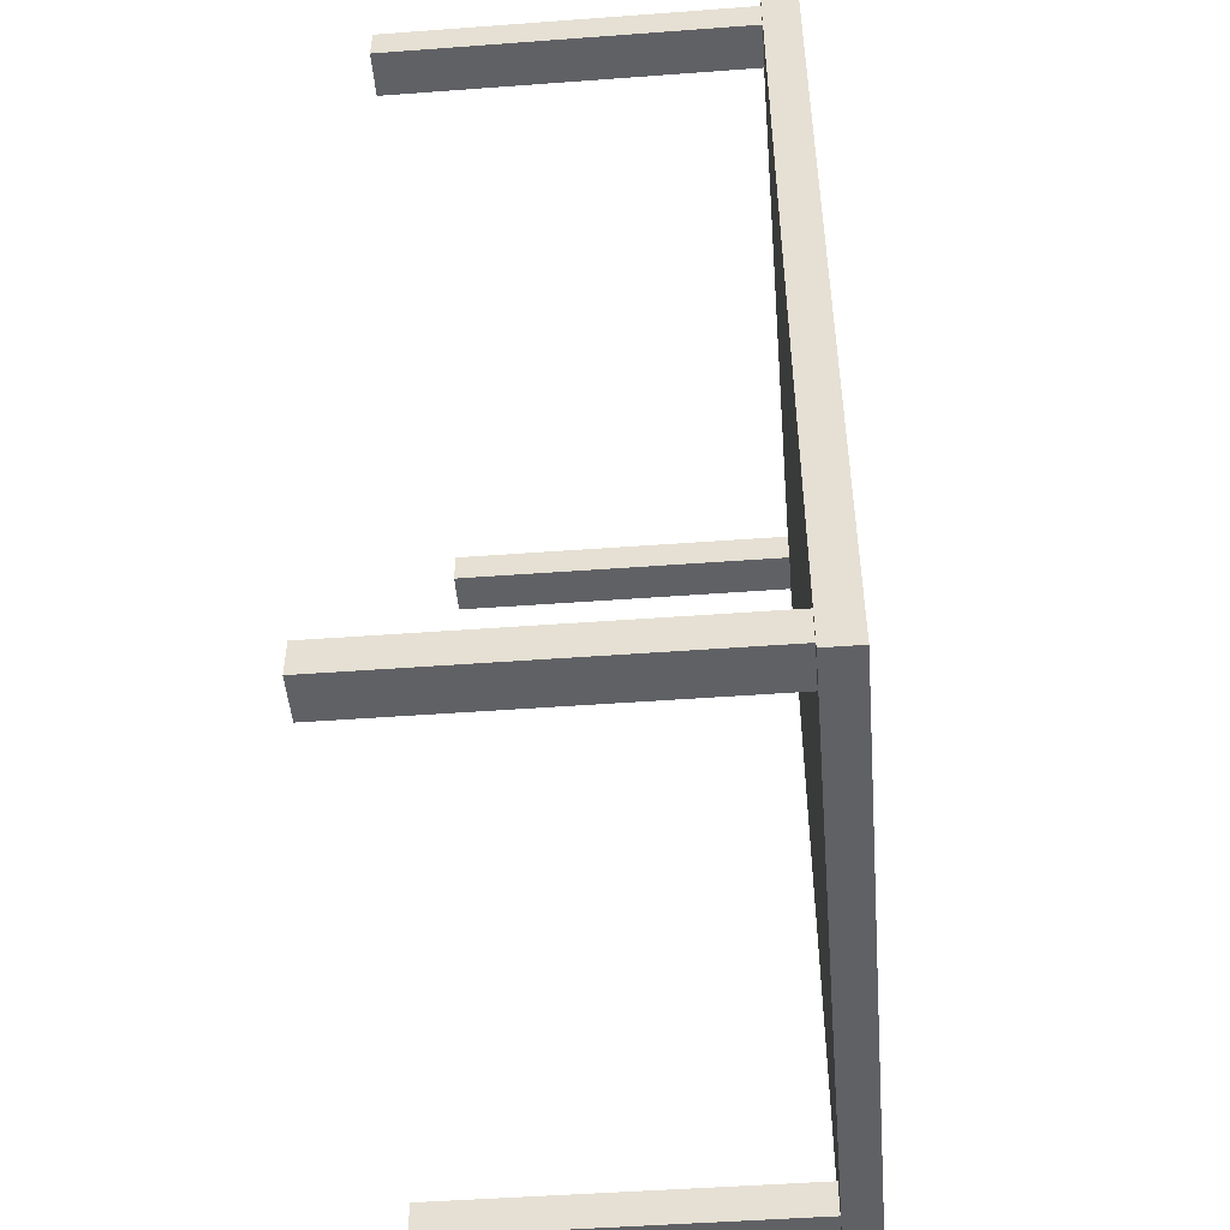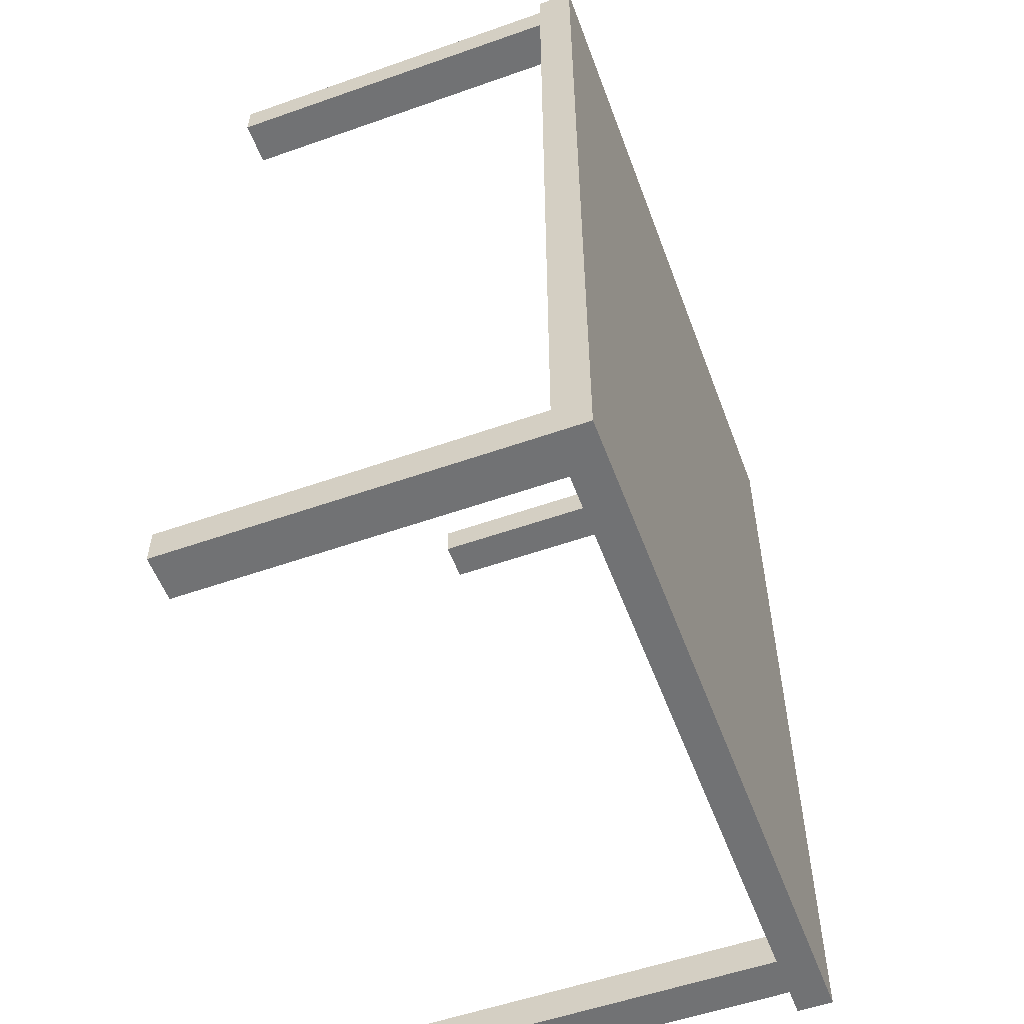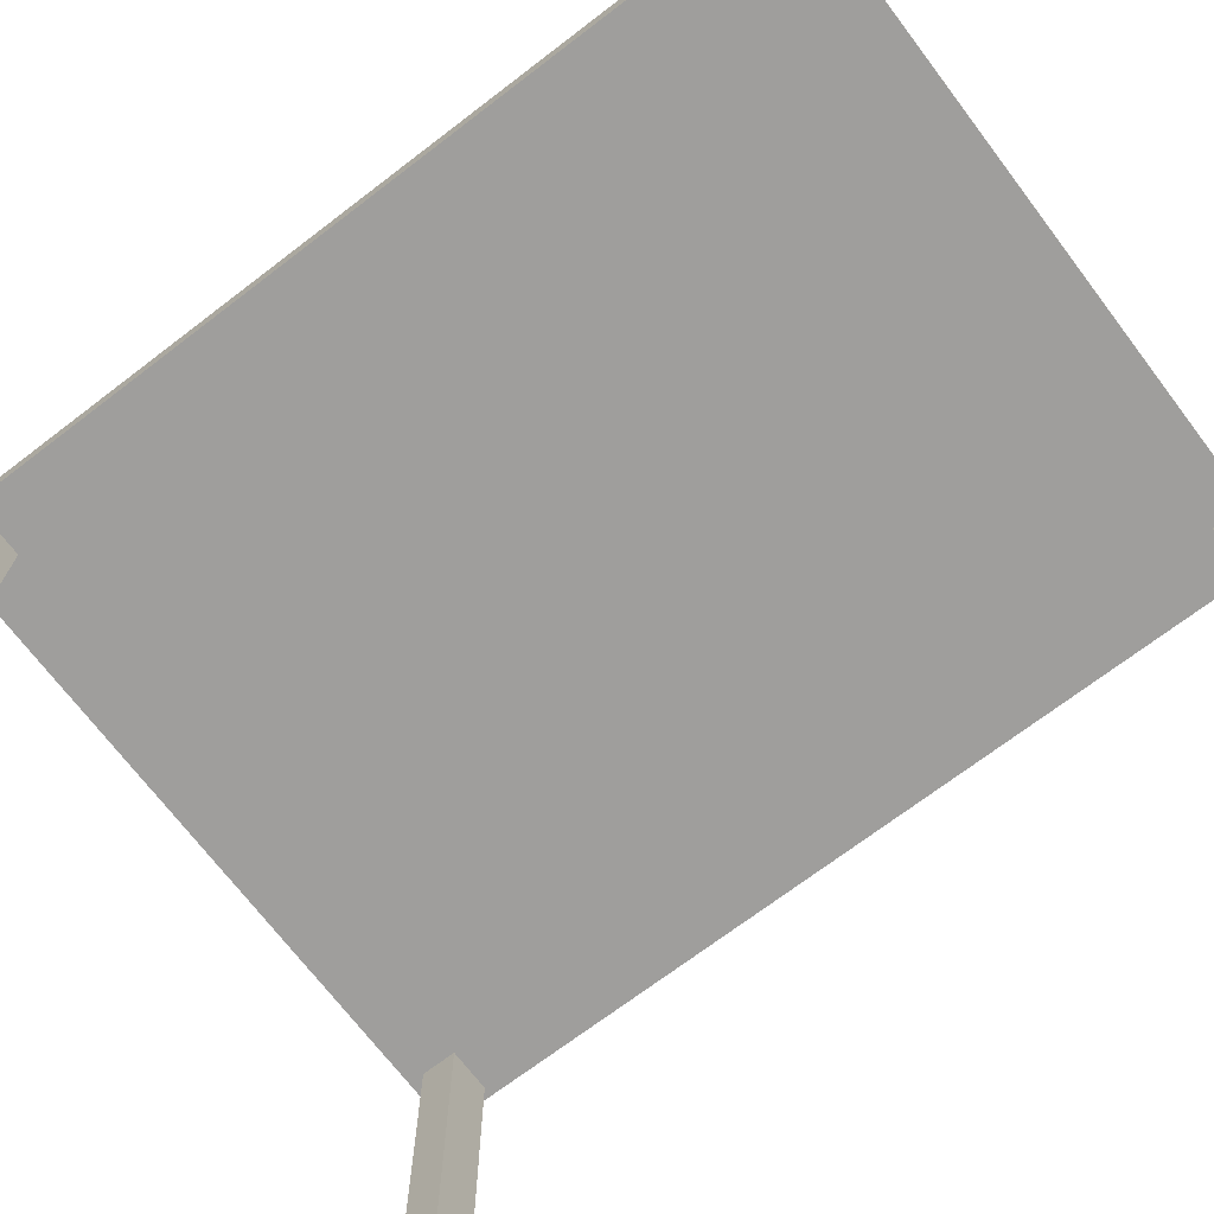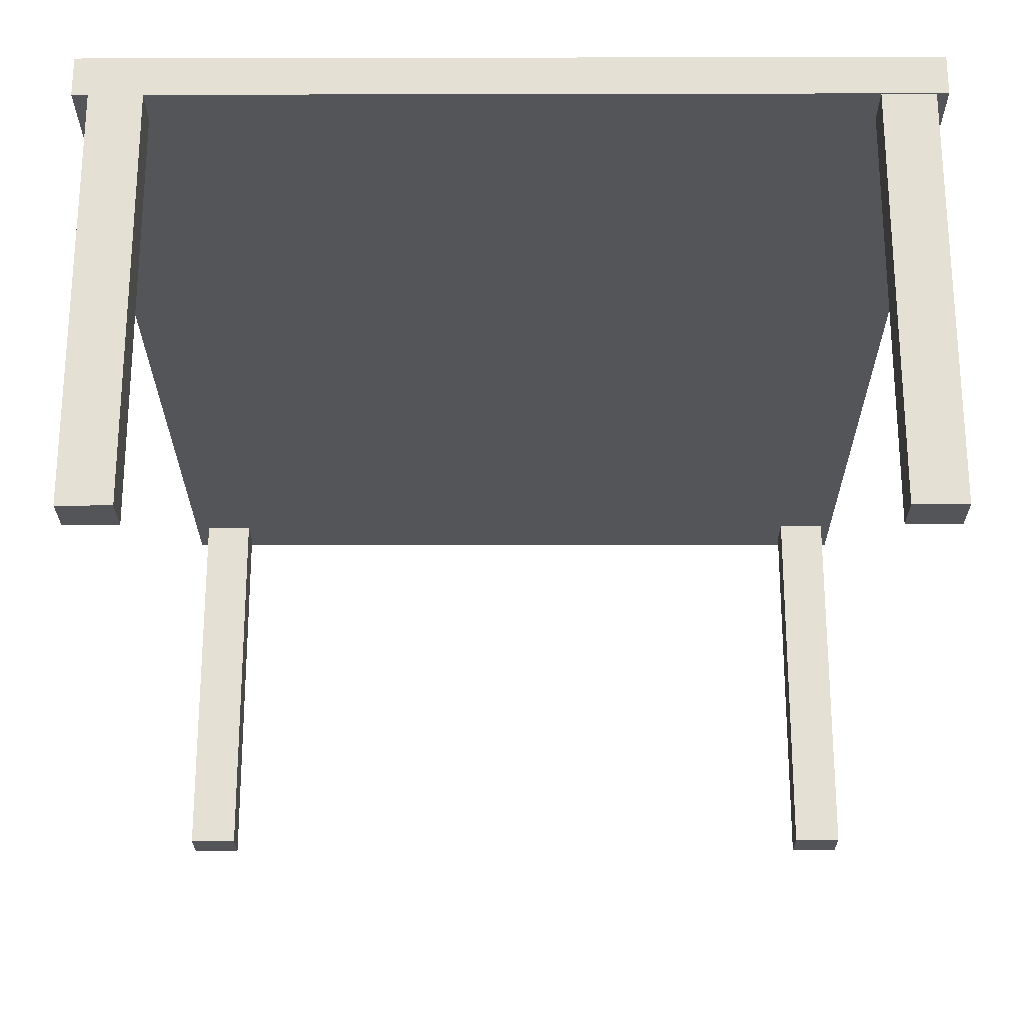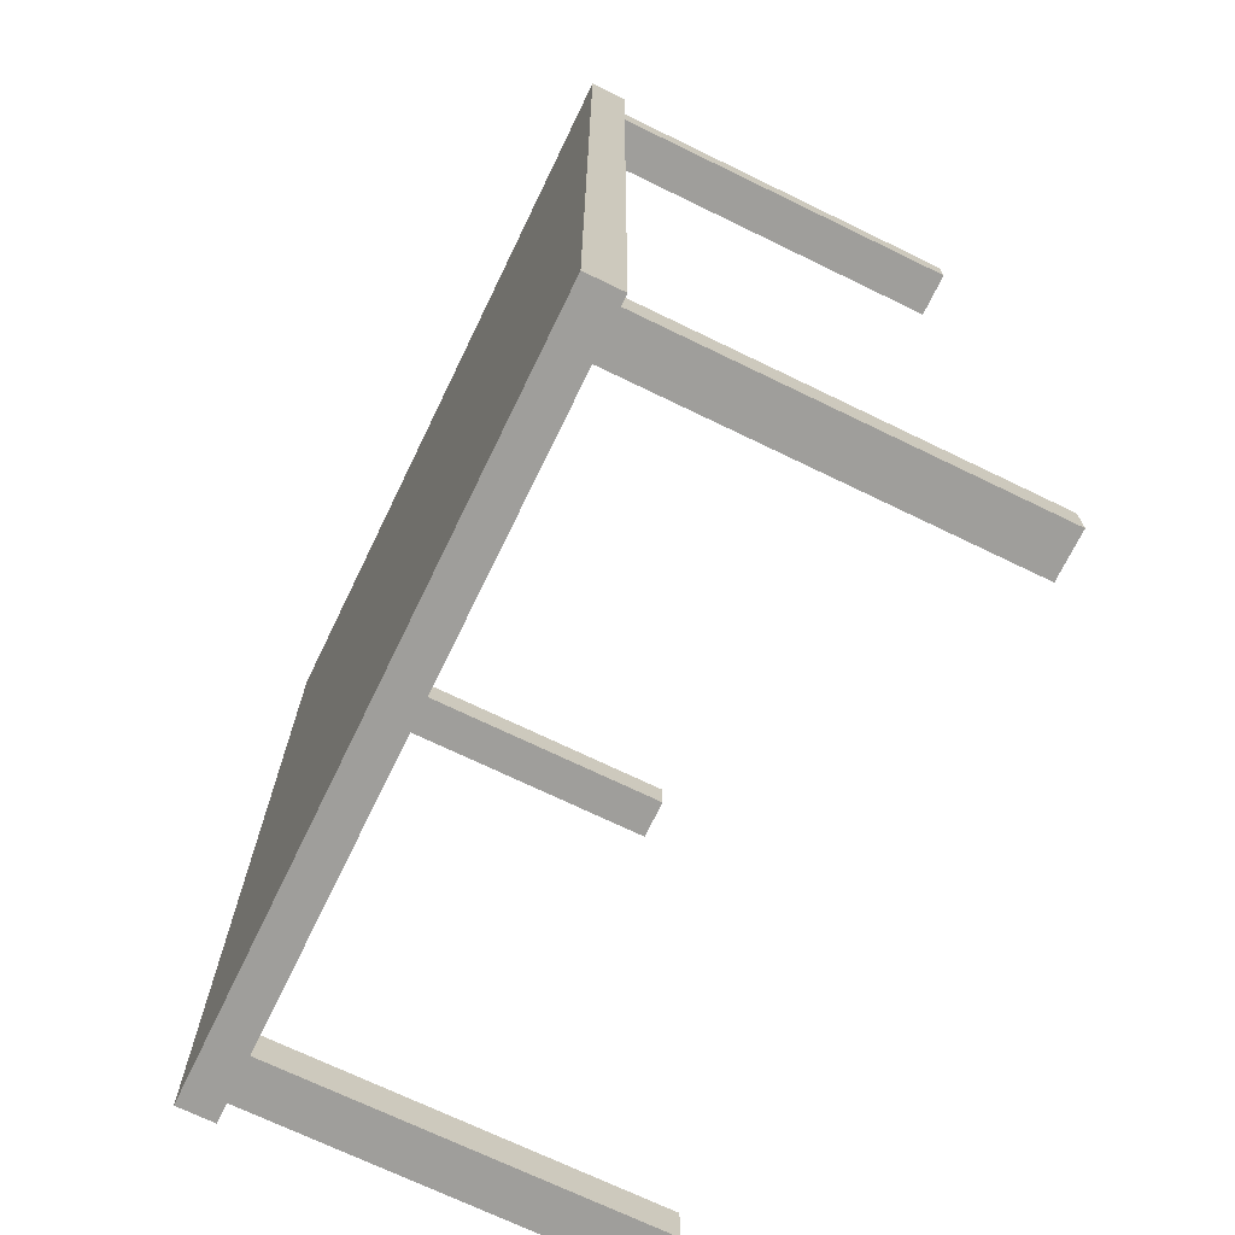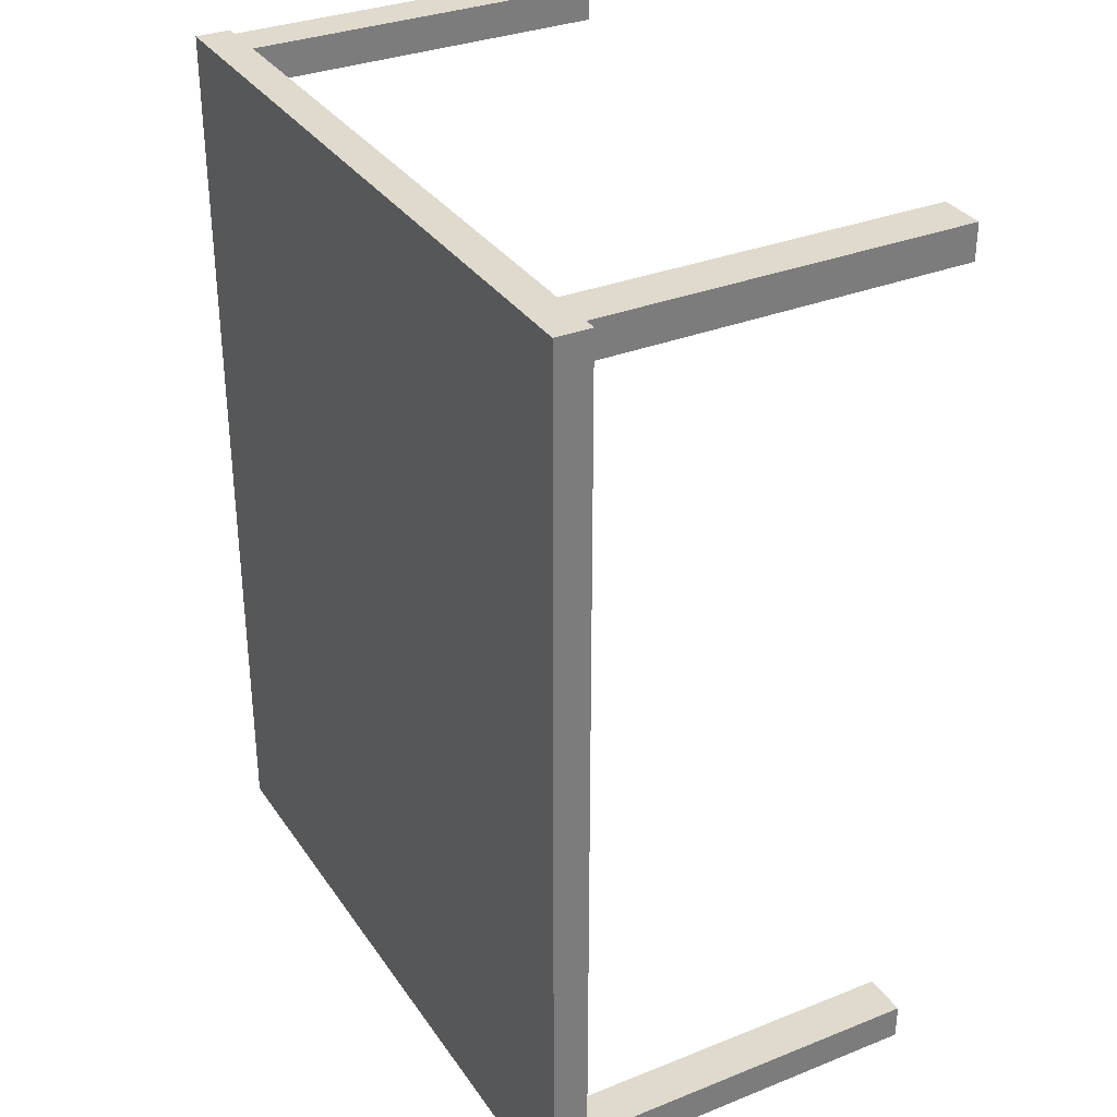
<metadata>
{"format":"obj","ext":"obj","renderer":"f3d","projection":"perspective","resolution":1024,"background":"white","views":[{"elev":-48.9,"azim":94.7,"up":"+Z"},{"elev":-55.4,"azim":110.3,"up":"+Z"},{"elev":-71.1,"azim":-52.7,"up":"+Y"},{"elev":-24.4,"azim":0.2,"up":"+Y"},{"elev":-70.8,"azim":-115.9,"up":"+Z"},{"elev":32.7,"azim":-118.8,"up":"+Z"}]}
</metadata>
<code>
o Cube
v -9.153 7.07 7.745
v -9.153 7.486 7.745
v -9.153 7.07 -2.96
v -9.153 7.486 -2.96
v -0.7939 7.07 7.745
v -0.7939 7.486 7.745
v -0.7939 7.07 -2.96
v -0.7939 7.486 -2.96
v -1.439 2.774 -2.348
v -1.439 7.158 -2.348
v -1.439 2.774 -2.767
v -1.439 7.158 -2.767
v -0.9115 2.774 -2.348
v -0.9115 7.158 -2.348
v -0.9115 2.774 -2.767
v -0.9115 7.158 -2.767
v -1.439 2.774 7.738
v -1.439 7.158 7.738
v -1.439 2.774 7.318
v -1.439 7.158 7.318
v -0.9115 2.774 7.738
v -0.9115 7.158 7.738
v -0.9115 2.774 7.318
v -0.9115 7.158 7.318
v -8.997 2.774 7.738
v -8.997 7.158 7.738
v -8.997 2.774 7.318
v -8.997 7.158 7.318
v -8.47 2.774 7.738
v -8.47 7.158 7.738
v -8.47 2.774 7.318
v -8.47 7.158 7.318
v -8.997 2.774 -2.378
v -8.997 7.158 -2.378
v -8.997 2.774 -2.798
v -8.997 7.158 -2.798
v -8.47 2.774 -2.378
v -8.47 7.158 -2.378
v -8.47 2.774 -2.798
v -8.47 7.158 -2.798
f 1 2 4 3
f 3 4 8 7
f 7 8 6 5
f 5 6 2 1
f 3 7 5 1
f 8 4 2 6
f 9 10 12 11
f 11 12 16 15
f 15 16 14 13
f 13 14 10 9
f 11 15 13 9
f 16 12 10 14
f 17 18 20 19
f 19 20 24 23
f 23 24 22 21
f 21 22 18 17
f 19 23 21 17
f 24 20 18 22
f 25 26 28 27
f 27 28 32 31
f 31 32 30 29
f 29 30 26 25
f 27 31 29 25
f 32 28 26 30
f 33 34 36 35
f 35 36 40 39
f 39 40 38 37
f 37 38 34 33
f 35 39 37 33
f 40 36 34 38

</code>
